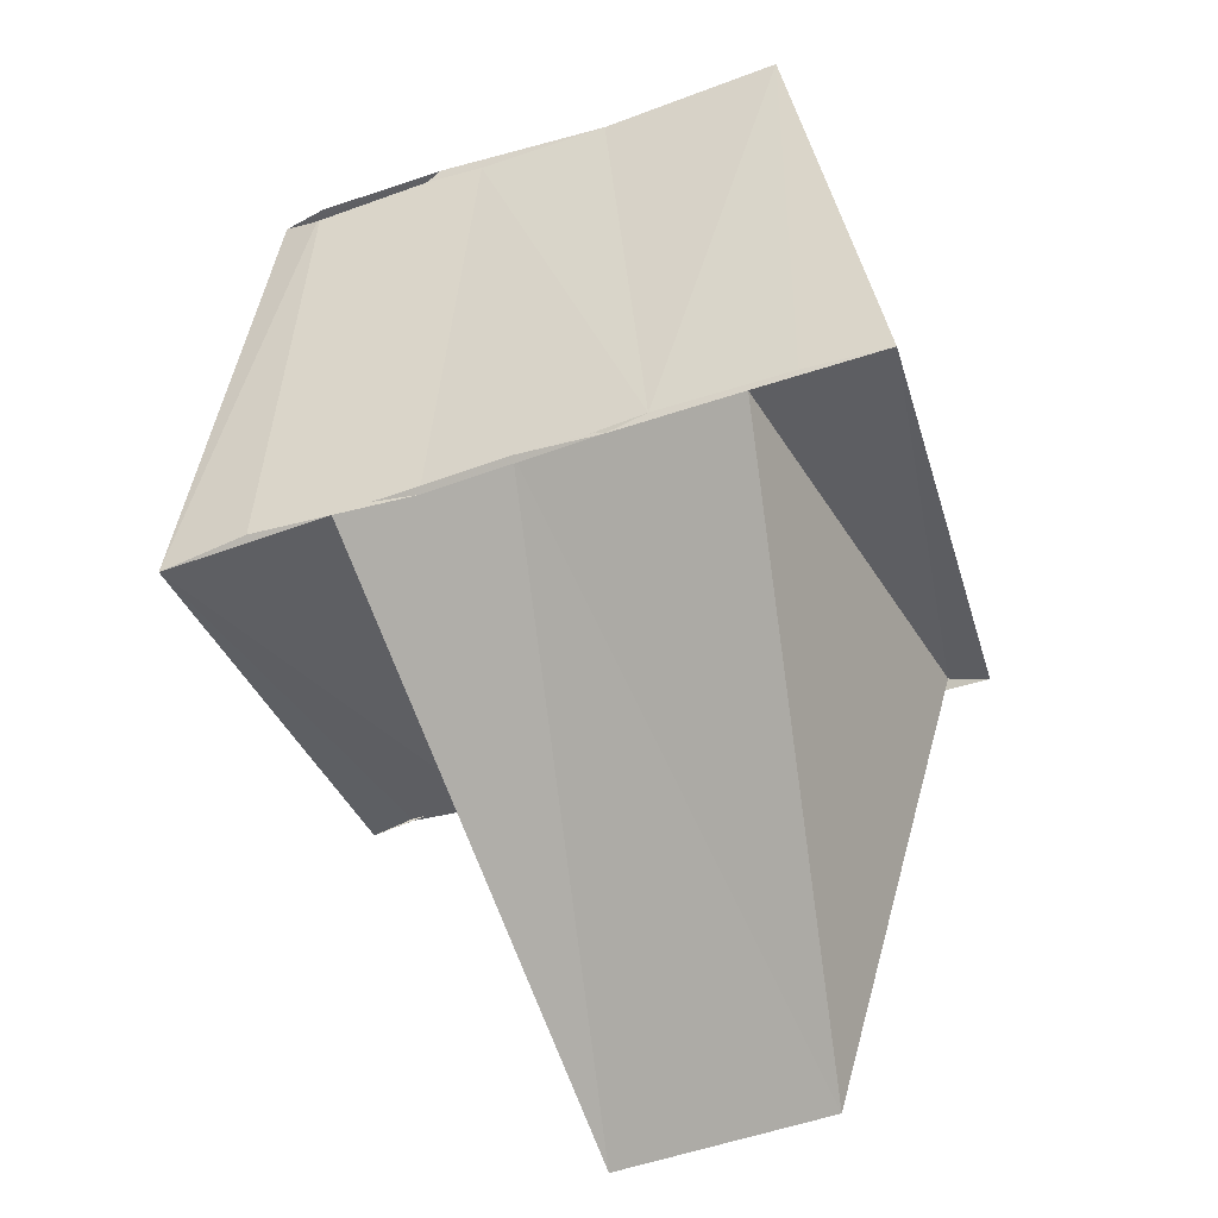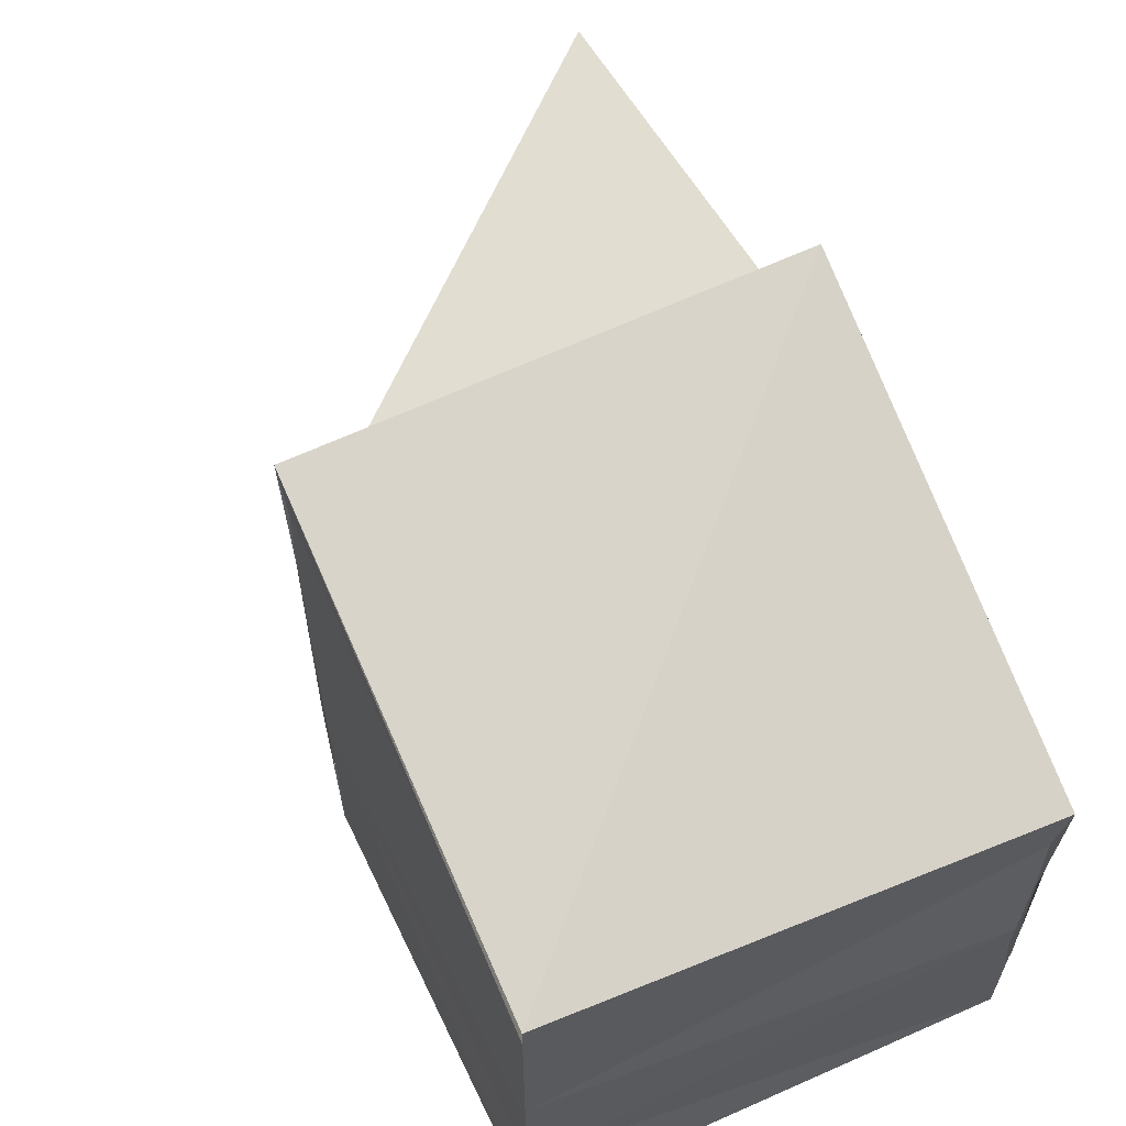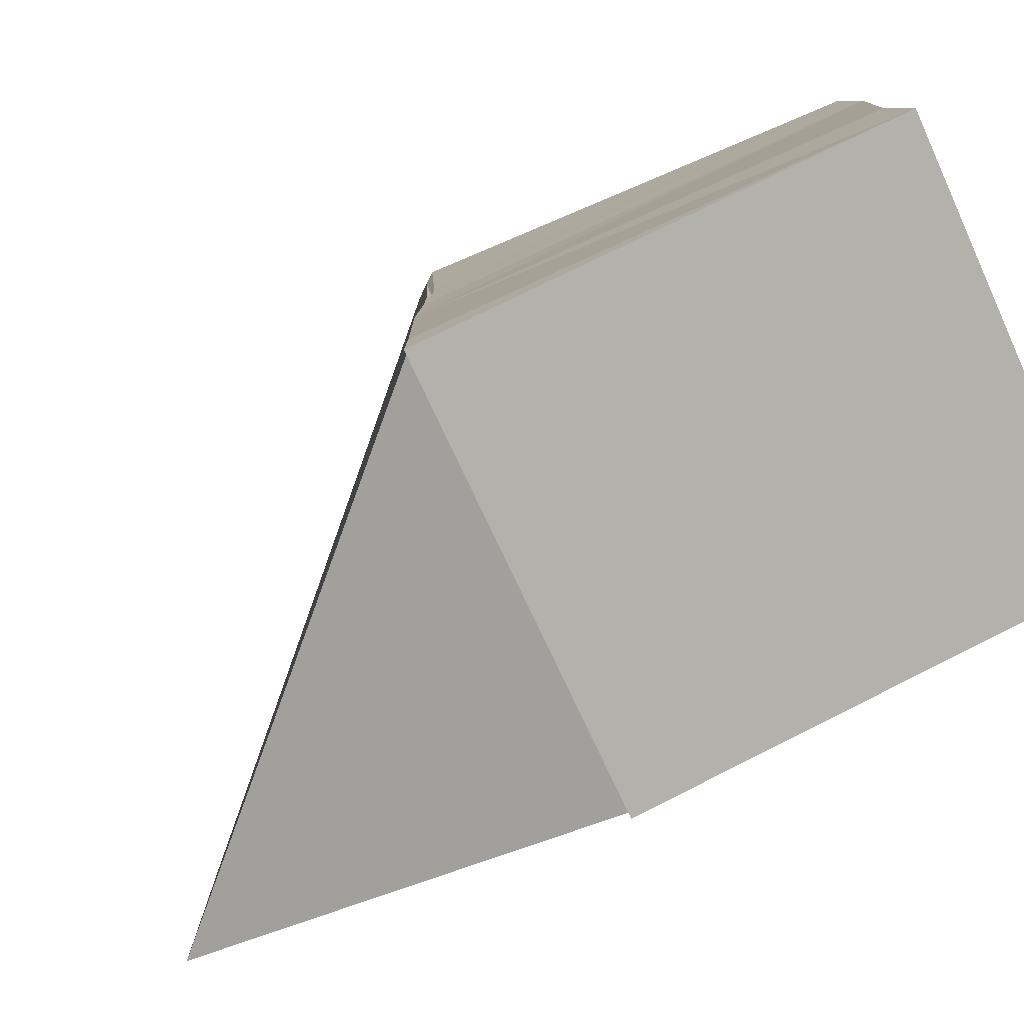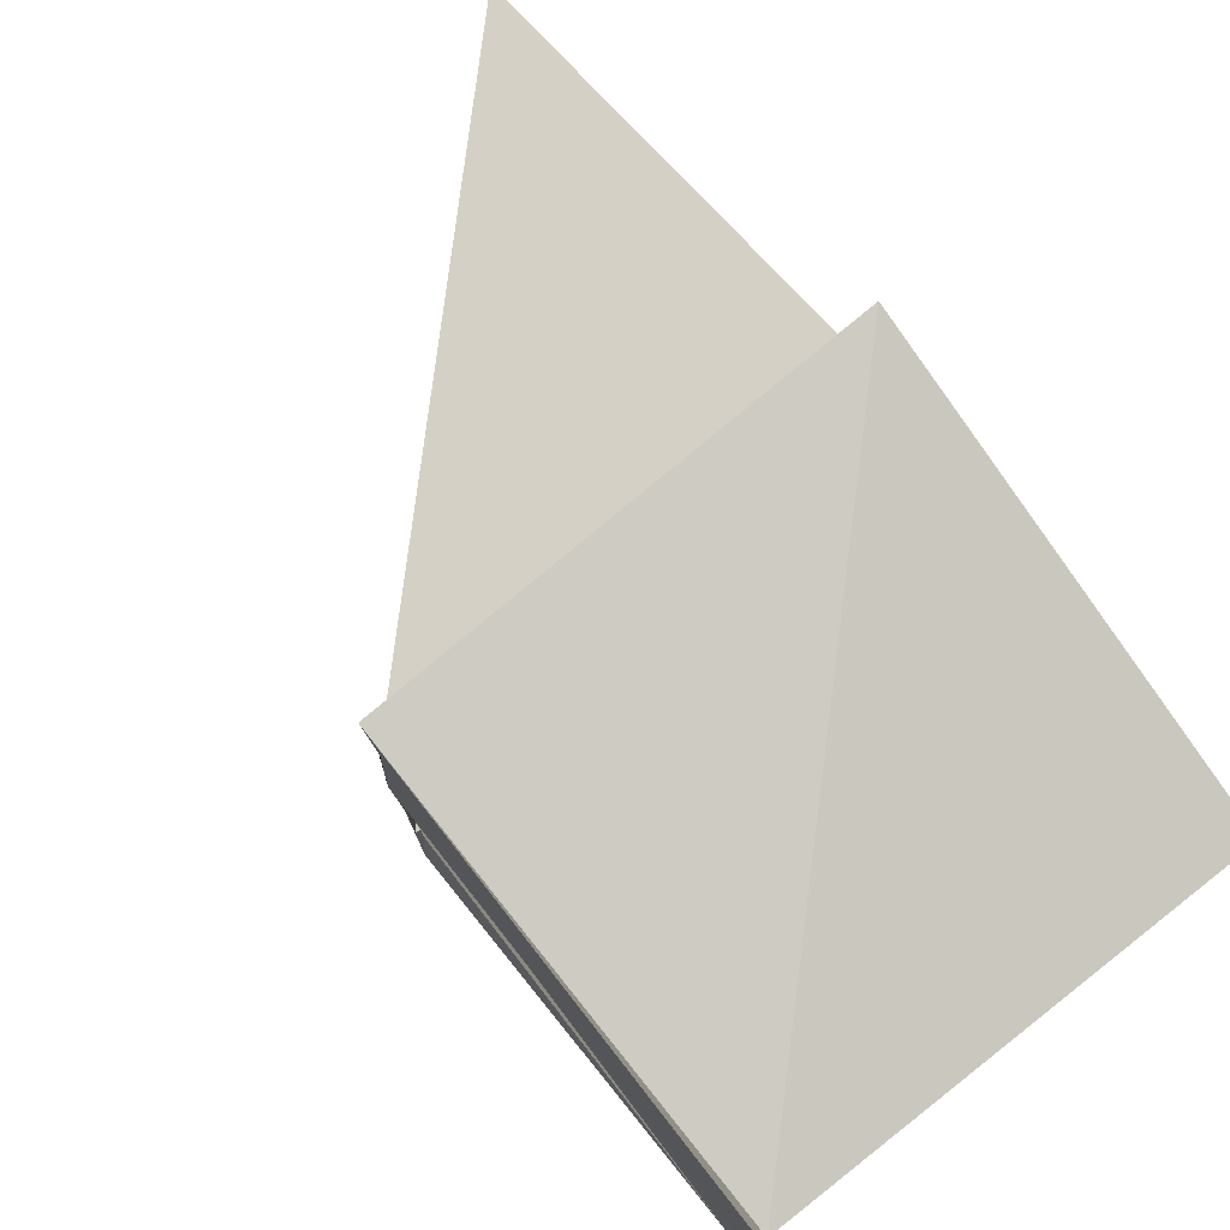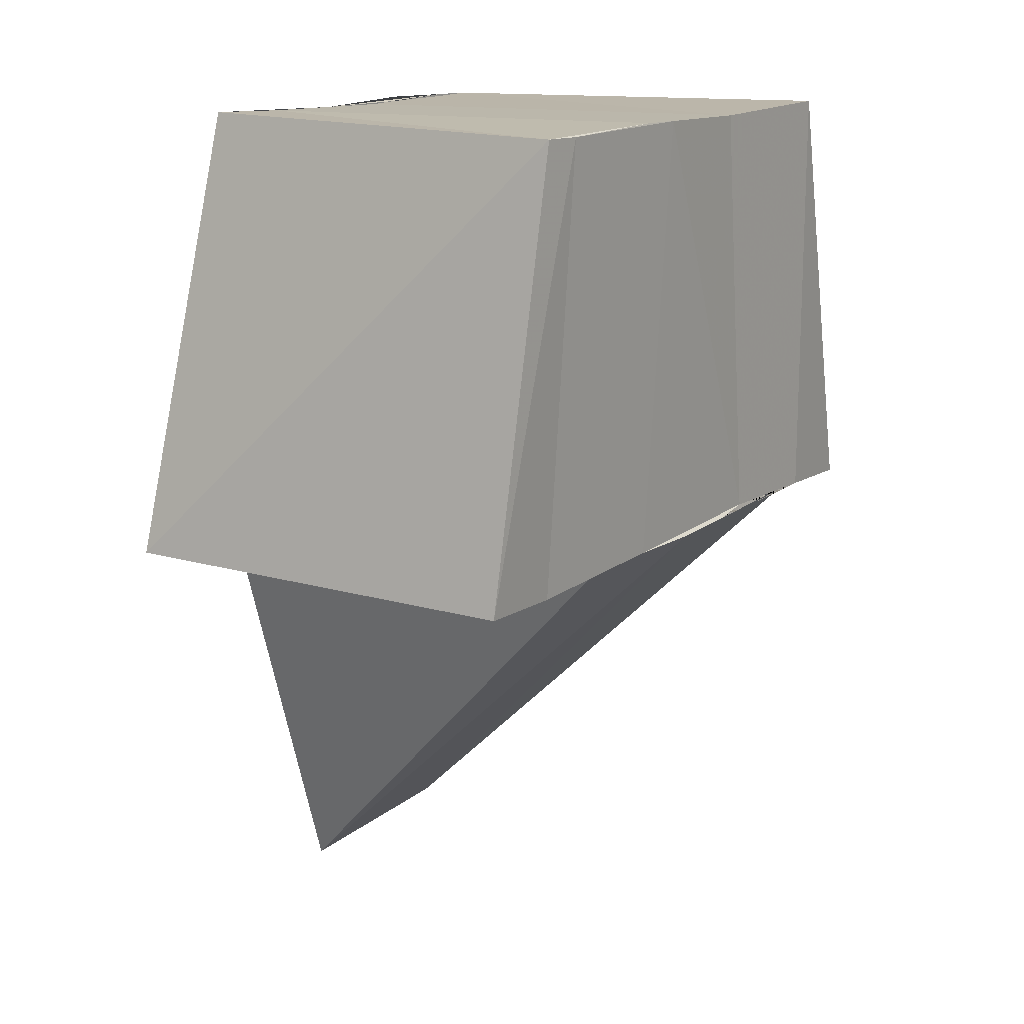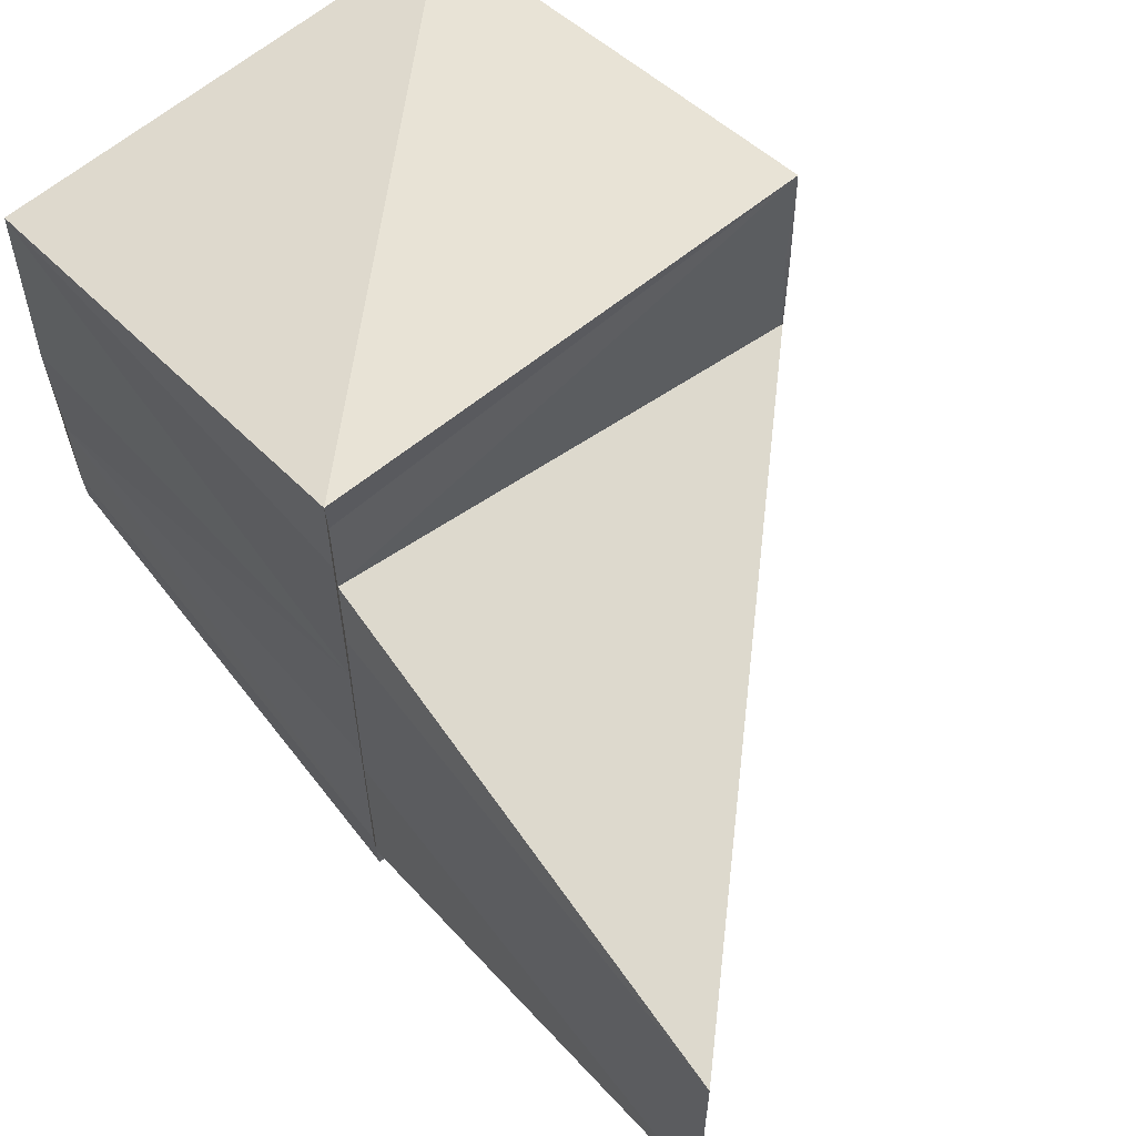
<metadata>
{"format":"obj","ext":"obj","renderer":"f3d","projection":"perspective","resolution":1024,"background":"white","views":[{"elev":-40.8,"azim":-67.6,"up":"+Z"},{"elev":63.7,"azim":-24.2,"up":"+Y"},{"elev":-79.6,"azim":-65.4,"up":"+Y"},{"elev":77.8,"azim":-38.6,"up":"+Y"},{"elev":14.9,"azim":-146.2,"up":"+Z"},{"elev":60.8,"azim":141.0,"up":"+Y"}]}
</metadata>
<code>
v 2.702e+04 -5794 -3.245e+04
v 2.702e+04 -5794 -3.245e+04
v 2.702e+04 -5794 -3.245e+04
v 27022 -5794 -3.245e+04
v 27022 -5794 -3.245e+04
v 27022 -5794 -3.245e+04
v 2.702e+04 -5794 -3.245e+04
v 27022 -5794 -3.245e+04
v 27022 -5794 -3.245e+04
v 27022 -5794 -3.245e+04
v 27022 -5794 -3.245e+04
v 27022 -5794 -3.245e+04
v 2.702e+04 -5794 -3.245e+04
v 2.702e+04 -5794 -3.245e+04
v 2.702e+04 -5794 -3.245e+04
v 2.702e+04 -5794 -3.245e+04
v 2.702e+04 -5794 -3.245e+04
v 2.702e+04 -5794 -3.245e+04
v 2.702e+04 -5794 -3.245e+04
v 2.702e+04 -5794 -3.245e+04
v 27022 -5794 -3.245e+04
v 27022 -5794 -3.245e+04
v 2.702e+04 -5794 -3.245e+04
v 27022 -5794 -3.245e+04
v 2.702e+04 -5794 -3.245e+04
v 2.702e+04 -5794 -3.245e+04
v 27022 -5794 -3.245e+04
v 2.702e+04 -5794 -3.245e+04
v 27022 -5794 -3.245e+04
v 27022 -5794 -3.245e+04
v 27022 -5794 -3.245e+04
v 27022 -5794 -3.245e+04
v 2.702e+04 -5794 -3.245e+04
v 2.702e+04 -5794 -3.245e+04
v 27022 -5794 -3.245e+04
v 27022 -5794 -3.245e+04
v 27022 -5794 -3.245e+04
v 27022 -5794 -3.245e+04
v 27022 -5794 -3.245e+04
v 27022 -5794 -3.245e+04
v 27022 -5794 -3.245e+04
v 27022 -5794 -3.245e+04
f 1 14 13
f 2 14 16
f 1 13 18
f 1 18 20
f 1 20 17
f 2 16 23
f 3 15 25
f 4 19 27
f 5 21 29
f 6 22 31
f 2 23 26
f 3 25 28
f 4 27 30
f 5 29 32
f 6 31 24
f 7 33 38
f 8 34 40
f 9 35 41
f 10 36 42
f 11 37 39
f 39 42 12
f 39 37 42
f 37 10 42
f 42 41 12
f 42 36 41
f 36 9 41
f 41 40 12
f 41 35 40
f 35 8 40
f 40 38 12
f 40 34 38
f 34 7 38
f 38 39 12
f 38 33 39
f 33 11 39
f 24 37 11
f 24 31 37
f 31 10 37
f 32 36 10
f 32 29 36
f 29 9 36
f 30 35 9
f 30 27 35
f 27 8 35
f 28 34 8
f 28 25 34
f 25 7 34
f 26 33 7
f 26 23 33
f 23 11 33
f 31 32 10
f 31 22 32
f 22 5 32
f 29 30 9
f 29 21 30
f 21 4 30
f 27 28 8
f 27 19 28
f 19 3 28
f 25 26 7
f 25 15 26
f 15 2 26
f 23 24 11
f 23 16 24
f 16 6 24
f 17 22 6
f 17 20 22
f 20 5 22
f 20 21 5
f 20 18 21
f 18 4 21
f 18 19 4
f 18 13 19
f 13 3 19
f 16 17 6
f 16 14 17
f 14 1 17
f 13 15 3
f 13 14 15
f 14 2 15

</code>
